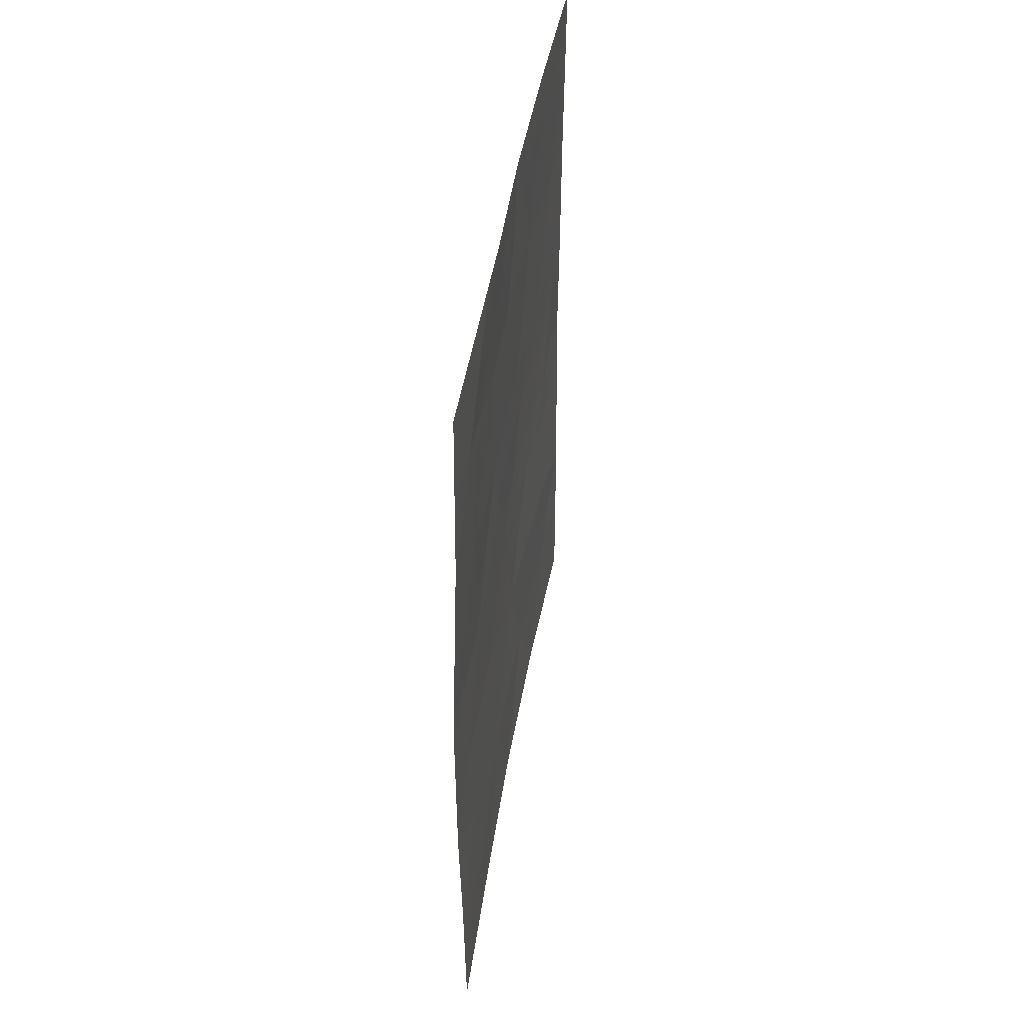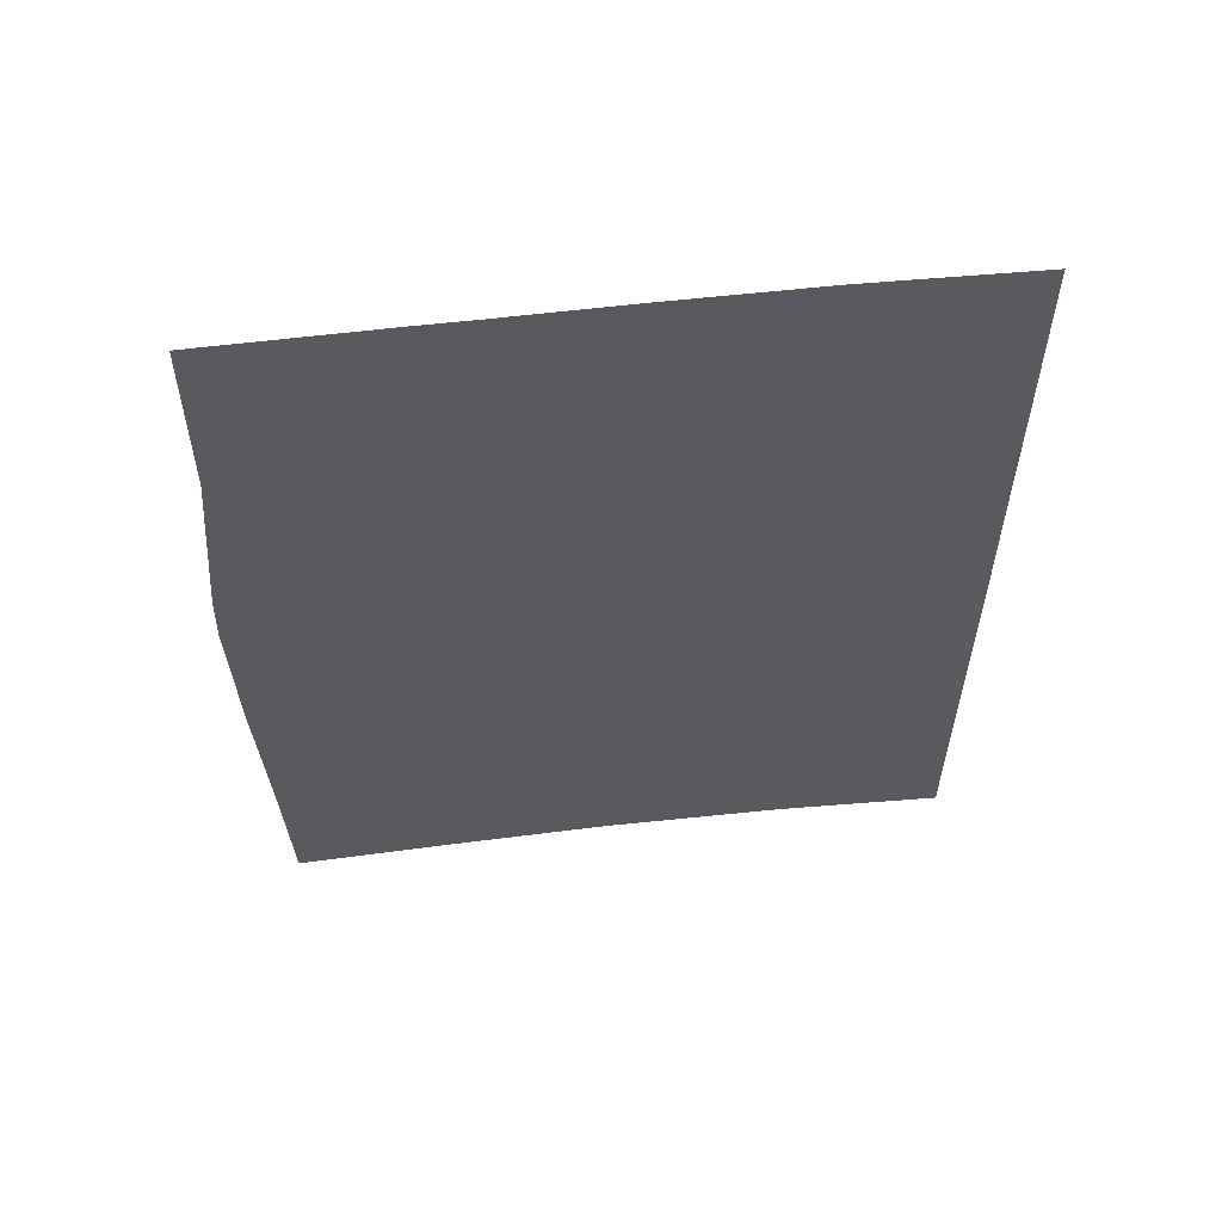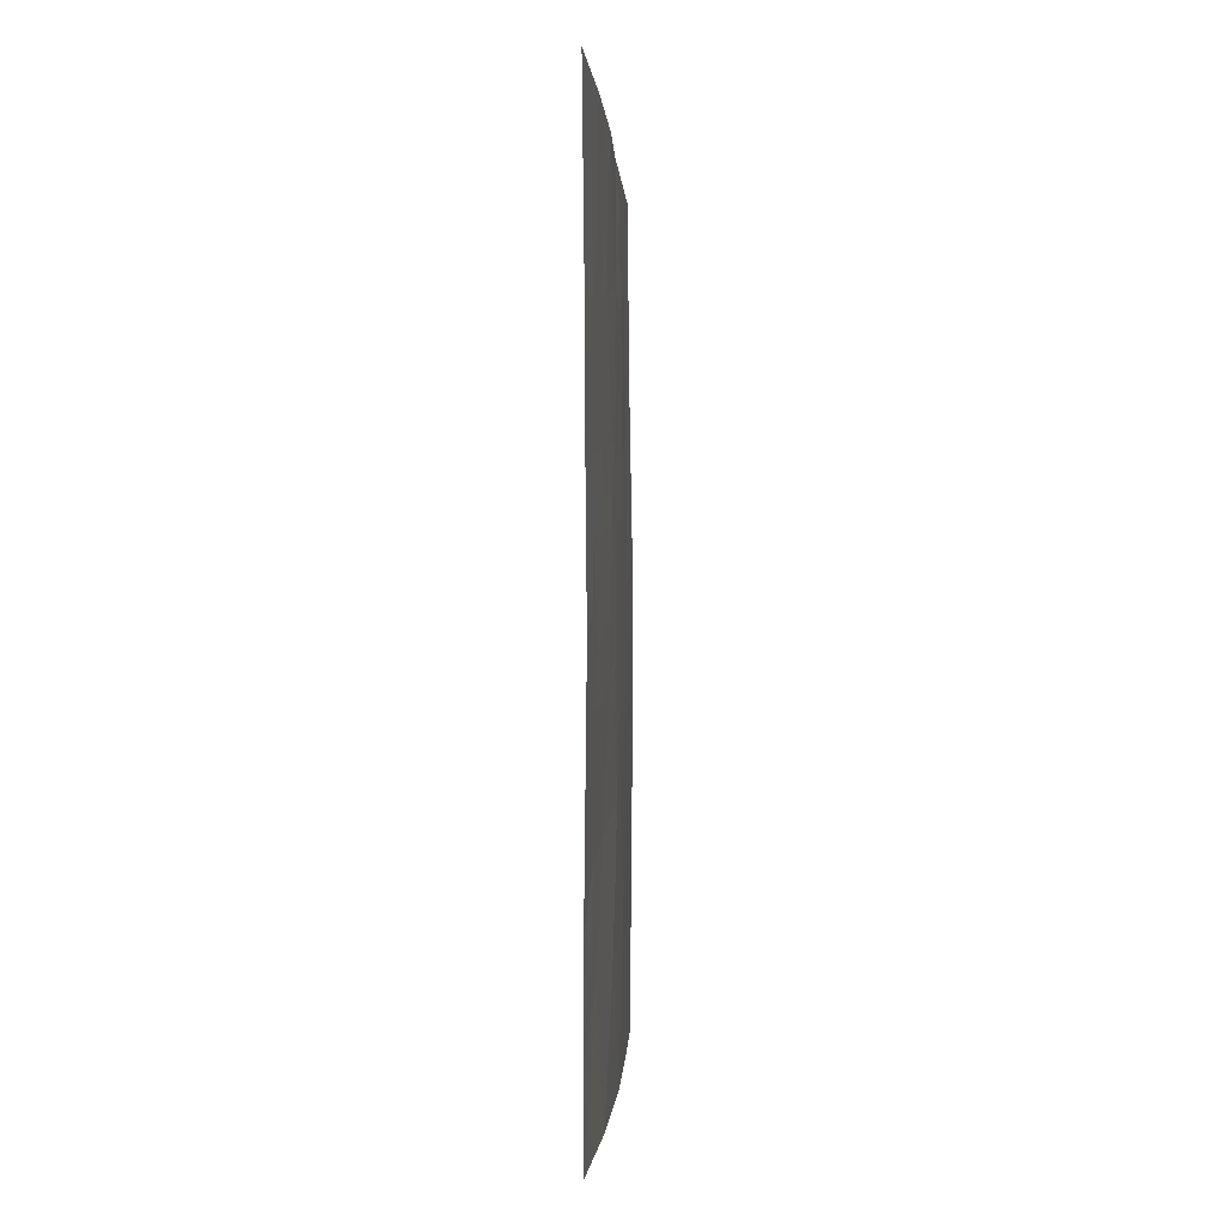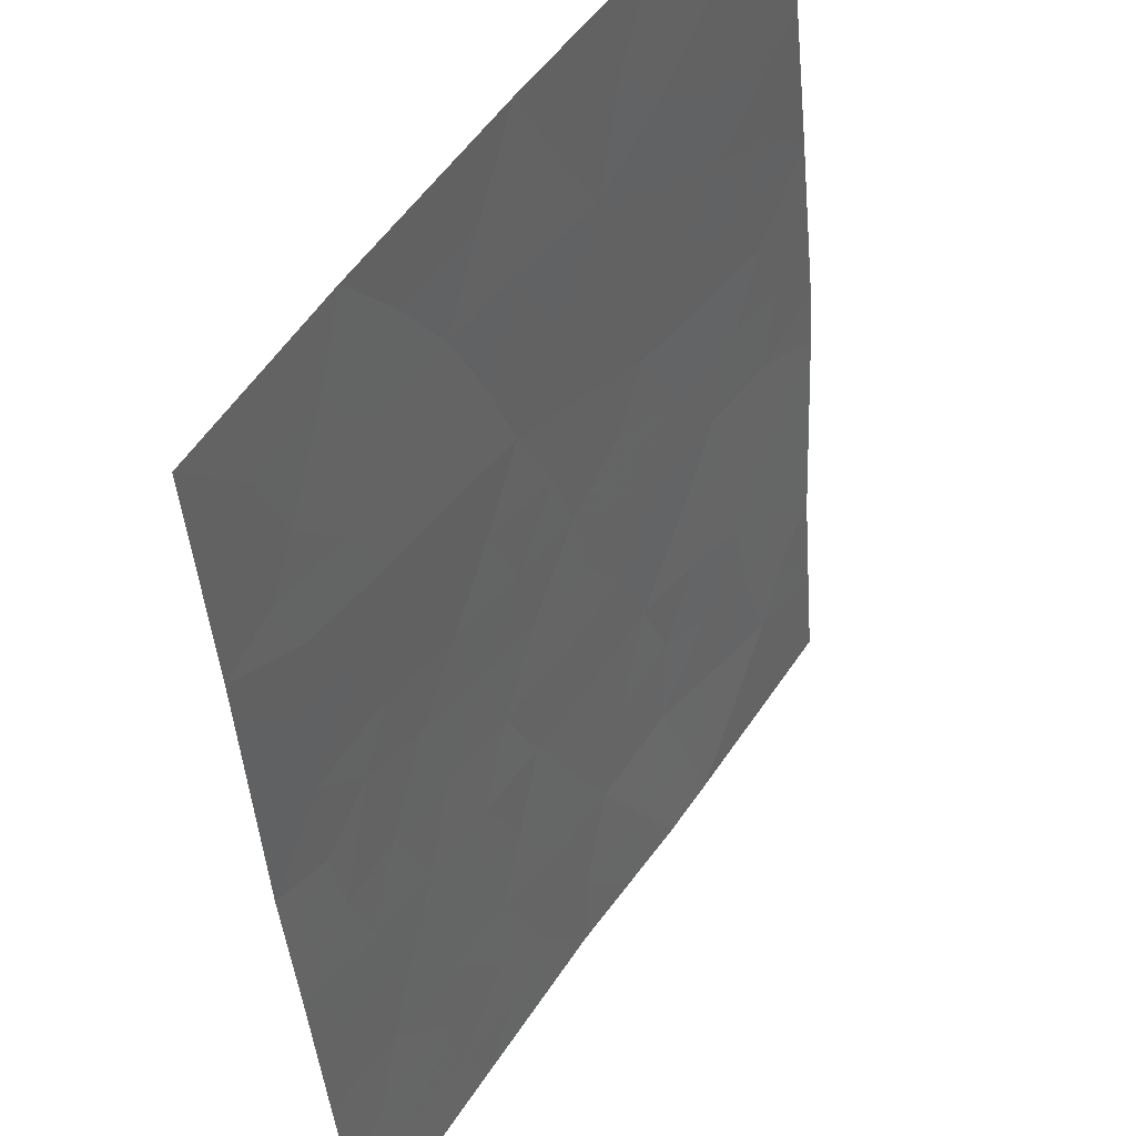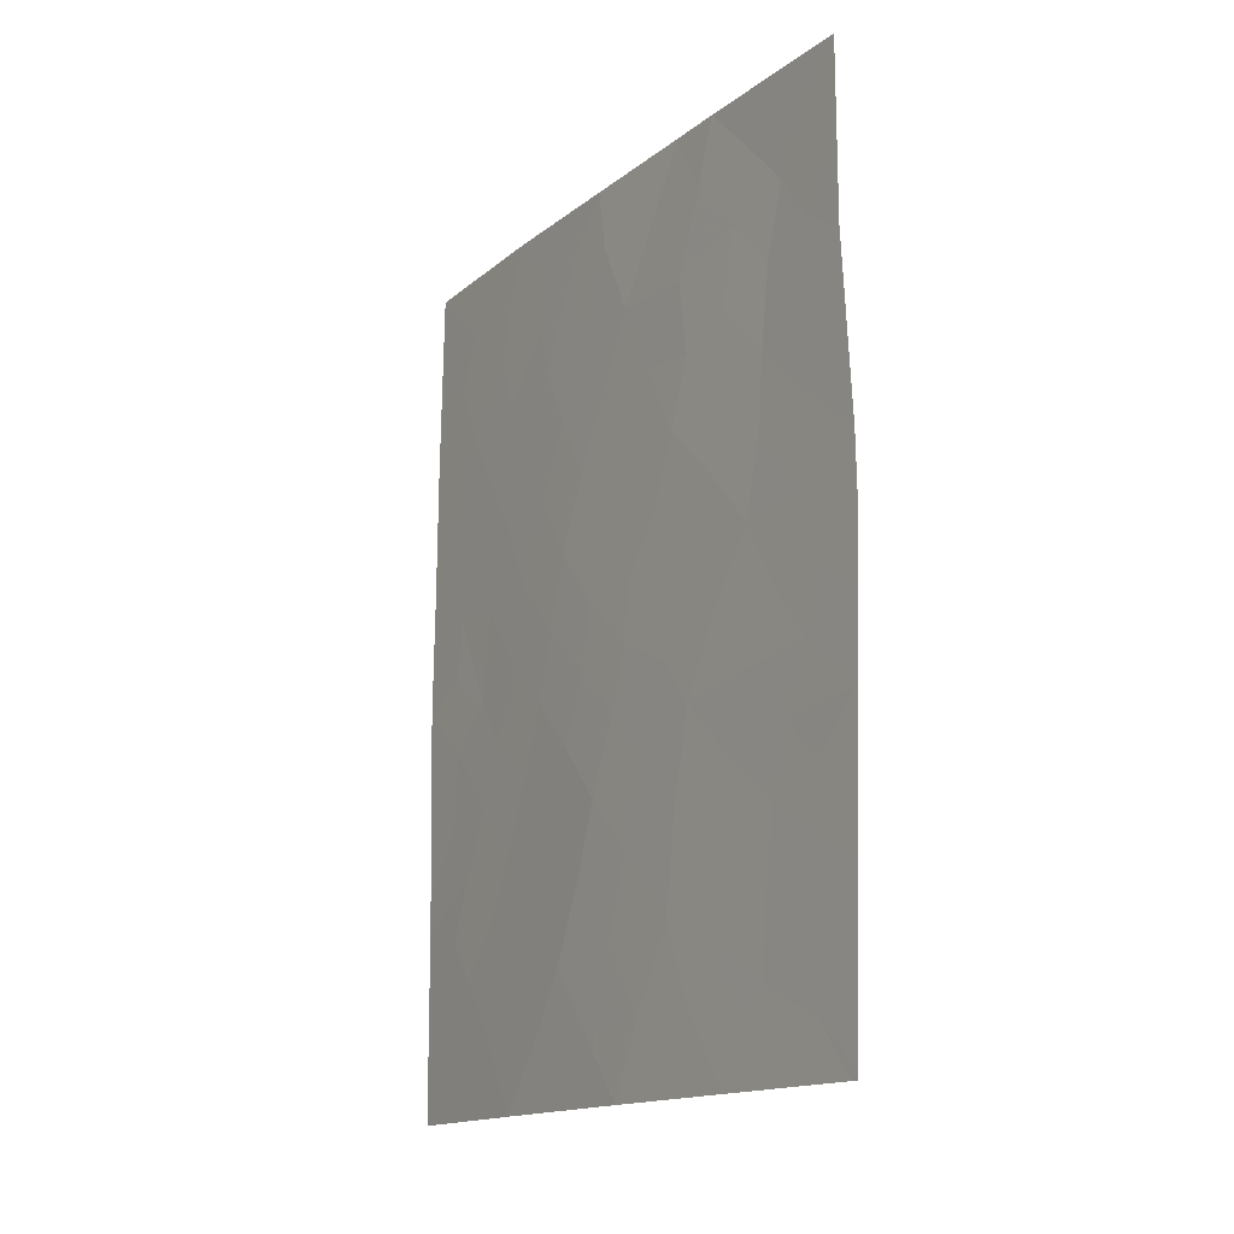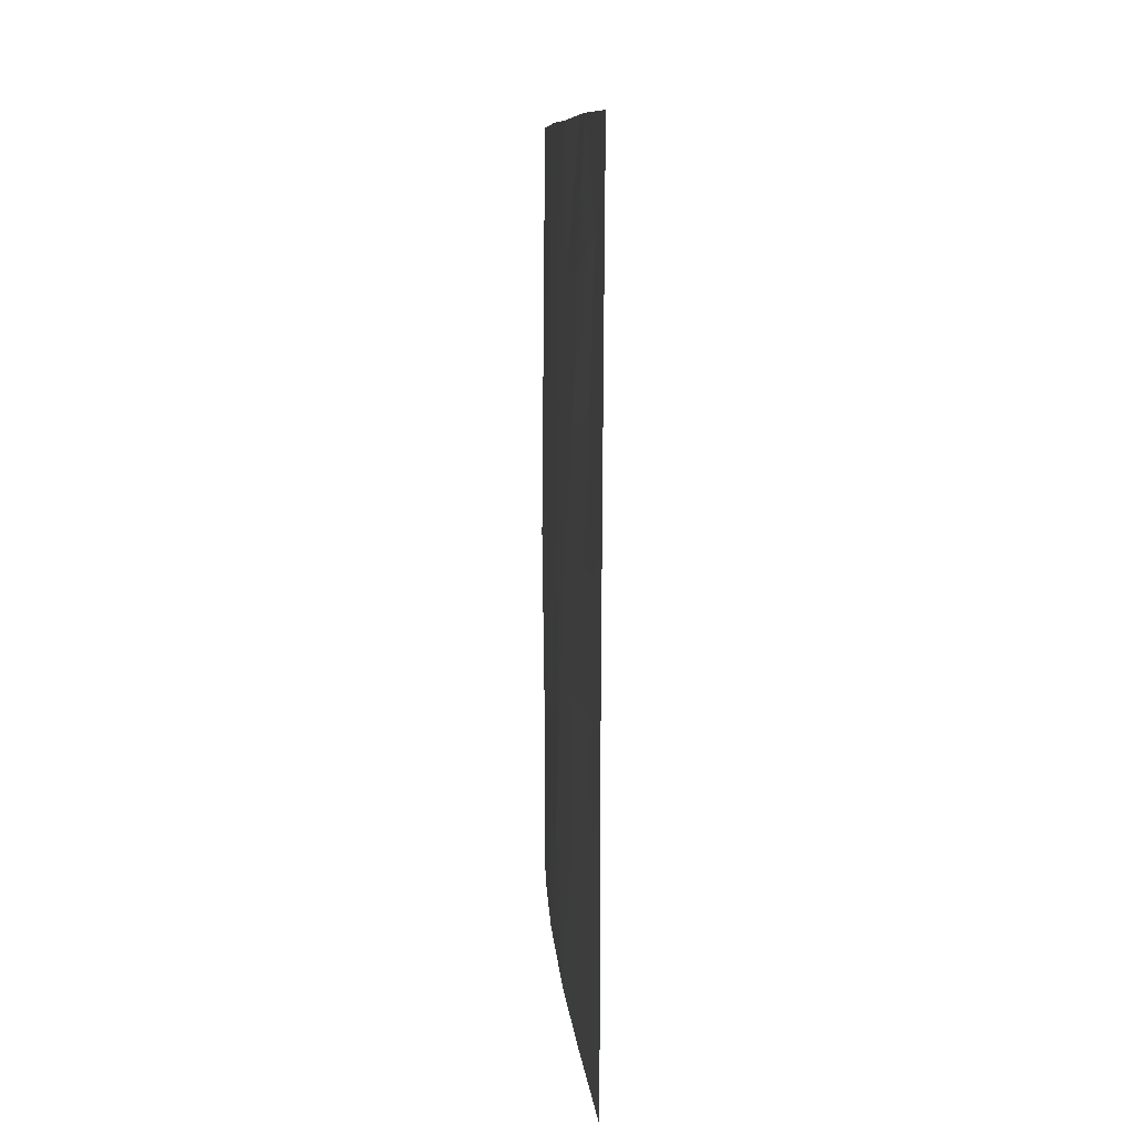
<metadata>
{"format":"obj","ext":"obj","renderer":"f3d","projection":"perspective","resolution":1024,"background":"white","views":[{"elev":44.7,"azim":41.6,"up":"+Y"},{"elev":57.5,"azim":115.9,"up":"+Y"},{"elev":-0.3,"azim":-144.1,"up":"+Y"},{"elev":-41.3,"azim":4.2,"up":"+Z"},{"elev":-15.3,"azim":0.3,"up":"+Y"},{"elev":10.1,"azim":28.0,"up":"+Y"}]}
</metadata>
<code>
v -66.35 -42.93 38.95
v -67.8 -50 36.76
v -66.34 -43.7 38.98
v -66.38 -45.84 38.92
v -66.9 -45.12 38.14
v -70.4 -50 32.72
v -71.58 -50 30.72
v -71.59 -46.91 30.72
v -71.61 -42.56 30.72
v -70.73 -43.18 32.17
v -69.45 -41.88 34.2
v -67.25 -46.85 37.59
v -70.33 -37.98 32.71
v -71.6 -40.65 30.72
v -71.02 -40.47 31.66
v -66.43 -47.7 38.82
v -68.21 -39.96 36.09
v -67.02 -39.42 37.82
v -66.44 -40.44 38.75
v -67.79 -37.96 36.61
v -69.42 -44.52 34.29
v -66.44 -38 38.71
v -66.44 -38.01 38.72
v -71.56 -38 30.72
v -66.48 -49.92 38.73
v -66.48 -50 38.73
v -66.54 -50 38.64
v -68.15 -45.42 36.27
v -69.01 -50 34.93
v -71.59 -47.41 30.72
v -71.63 -44.28 30.72
v -68.87 -39.92 35.06
v -69.22 -38 34.47
v -68.2 -37.96 35.97
v -67.47 -43.5 37.26
v -66.44 -38 38.72
v -70 -44.76 33.35
v -70.49 -38.73 32.47
v -69.73 -48.23 33.8
v -69.94 -40.2 33.4
v -70.41 -46.59 32.65
v -68.4 -47.91 35.86
v -69.29 -46.23 34.5
v -67.27 -41.47 37.5
v -70.49 -42.09 32.55
v -68.31 -41.92 35.97
v -66.88 -43.39 38.16
v -66.36 -44.77 38.95
v -66.73 -44.31 38.4
v -67.2 -44.36 37.68
v -71.16 -49.07 31.43
v -71.58 -48.7 30.72
v -70.37 -44.11 32.76
v -70.83 -44.41 32
v -71.01 -42.24 31.7
v -71.16 -43.12 31.46
v -69.15 -42.77 34.69
v -69.69 -42.86 33.85
v -67.57 -39.66 37.02
v -67.19 -40.4 37.6
v -67.68 -40.7 36.88
v -66.39 -41.68 38.85
v -66.84 -42.2 38.19
v -66.82 -41.05 38.17
v -67.38 -38.73 37.26
v -67.96 -38.87 36.4
v -67.76 -41.74 36.79
v -68.12 -41.01 36.24
v -66.8 -38.57 38.15
v -66.44 -39.23 38.73
v -66.78 -40.07 38.22
v -70.94 -37.99 31.72
v -71.58 -39.32 30.72
v -66.83 -49.31 38.2
v -67.17 -50 37.7
v -67.99 -43.49 36.47
v -67.82 -44.39 36.74
v -68.38 -43.83 35.88
v -69.49 -47.26 34.19
v -68.89 -47.01 35.12
v -69.1 -48.09 34.79
v -71.04 -46.82 31.62
v -71.24 -46.06 31.31
v -70.78 -45.9 32.06
v -70.66 -47.47 32.26
v -70.06 -47.38 33.24
v -70.33 -48.25 32.81
v -66.45 -48.81 38.77
v -66.87 -48.29 38.15
v -71.62 -43.42 30.72
v -71.22 -43.98 31.37
v -68.61 -40.92 35.49
v -68.71 -37.98 35.22
v -68.53 -38.92 35.53
v -68.4 -50 35.85
v -68.74 -49.01 35.35
v -68.15 -49.06 36.23
v -71.61 -45.6 30.72
v -71.19 -45.03 31.42
v -66.41 -46.77 38.87
v -66.83 -47.31 38.21
v -66.79 -46.52 38.29
v -67.1 -45.98 37.83
v -67.12 -37.98 37.66
v -69.98 -41.98 33.37
v -70.23 -41.14 32.95
v -69.71 -41.01 33.78
v -71.6 -41.6 30.72
v -71.28 -41.47 31.25
v -68.9 -44.41 35.1
v -68.82 -43.55 35.22
v -69.78 -37.99 33.59
v -69.99 -38.57 33.27
v -67.8 -48.36 36.75
v -70.64 -49.1 32.3
v -70.99 -50 31.72
v -70.19 -45.68 33.03
v -69.64 -45.47 33.94
v -69.38 -49.09 34.35
v -69.84 -46.44 33.6
v -70.03 -39.45 33.23
v -70.47 -40.35 32.55
v -67.31 -47.82 37.49
v -70.04 -49.12 33.31
v -67.8 -47.29 36.77
v -68.73 -45.87 35.37
v -68.3 -46.61 36.02
v -67.7 -46.22 36.93
v -67.5 -45.26 37.23
v -70.76 -41.29 32.09
v -69.34 -43.68 34.41
v -69.6 -38.85 33.89
v -69.7 -50 33.83
v -67.33 -42.53 37.45
v -67.86 -42.7 36.67
v -69.43 -39.97 34.19
v -68.89 -41.86 35.07
v -69.18 -40.92 34.61
v -69.86 -43.83 33.59
v -70.24 -43.02 32.96
v -71.06 -38.83 31.55
v -68.52 -42.82 35.66
v -71.2 -39.72 31.34
v -70.98 -48.16 31.72
v -69.15 -38.86 34.6
v -69.04 -45.23 34.89
v -70.59 -45.06 32.38
v -67.37 -48.85 37.4
v -67.69 -49.29 36.92
v -68.41 -44.82 35.86
v -70.58 -39.56 32.35
v -71.2 -47.62 31.36
f 3 48 49
f 50 47 49
f 53 147 54
f 55 10 56
f 59 60 61
f 62 63 64
f 65 59 66
f 61 67 68
f 70 71 18
f 141 24 72
f 25 26 27
f 73 24 141
f 76 77 78
f 79 80 81
f 85 86 87
f 88 74 89
f 90 56 91
f 17 68 92
f 93 94 145
f 95 96 97
f 98 99 83
f 91 54 99
f 23 22 36
f 17 94 66
f 100 101 102
f 12 103 102
f 65 104 69
f 105 106 107
f 9 108 109
f 110 111 78
f 71 64 60
f 112 33 132
f 115 116 51
f 147 117 84
f 21 146 118
f 58 140 105
f 119 81 96
f 120 117 118
f 123 101 89
f 87 124 115
f 123 114 125
f 80 126 127
f 103 128 129
f 77 50 129
f 106 130 122
f 131 57 111
f 113 132 121
f 125 127 128
f 119 133 124
f 79 86 120
f 134 135 67
f 145 136 132
f 57 11 137
f 63 47 134
f 107 136 138
f 137 138 92
f 131 21 139
f 53 140 139
f 130 55 109
f 35 76 135
f 1 3 47
f 48 5 49
f 5 48 4
f 5 50 49
f 50 35 47
f 49 47 3
f 30 152 52
f 52 144 51
f 52 51 7
f 10 53 54
f 53 37 147
f 9 55 56
f 55 45 10
f 11 57 58
f 17 59 61
f 59 18 60
f 61 60 44
f 19 62 64
f 62 1 63
f 64 63 44
f 20 65 66
f 65 18 59
f 66 59 17
f 17 61 68
f 61 44 67
f 68 67 46
f 22 69 104
f 23 70 69
f 70 19 71
f 69 70 18
f 38 141 72
f 72 13 38
f 2 149 75
f 75 148 74
f 75 74 27
f 76 35 77
f 39 79 81
f 79 43 80
f 81 80 42
f 41 82 84
f 82 8 83
f 144 85 87
f 85 41 86
f 87 86 39
f 8 82 30
f 25 74 88
f 16 88 89
f 74 25 27
f 89 74 148
f 31 90 91
f 90 9 56
f 54 56 10
f 32 17 92
f 92 68 46
f 33 93 145
f 93 34 94
f 145 94 32
f 2 95 97
f 95 29 96
f 97 96 42
f 8 98 83
f 98 31 99
f 83 99 84
f 31 91 99
f 91 56 54
f 99 54 147
f 34 20 66
f 17 32 94
f 66 94 34
f 4 100 102
f 100 16 101
f 102 101 12
f 103 5 4
f 4 102 103
f 18 65 69
f 65 20 104
f 23 69 22
f 11 105 107
f 105 45 106
f 107 106 40
f 108 14 109
f 15 109 14
f 77 150 78
f 76 78 142
f 18 71 60
f 71 19 64
f 60 64 44
f 13 113 38
f 113 13 112
f 114 97 42
f 144 115 51
f 115 6 116
f 51 116 7
f 147 37 117
f 84 117 41
f 37 21 118
f 118 146 43
f 11 58 105
f 105 140 45
f 29 119 96
f 119 39 81
f 96 81 42
f 41 85 82
f 82 85 152
f 43 120 118
f 120 41 117
f 118 117 37
f 122 121 40
f 123 12 101
f 89 101 16
f 144 87 115
f 87 39 124
f 115 124 6
f 12 123 125
f 123 148 114
f 125 114 42
f 42 80 127
f 80 43 126
f 127 126 28
f 5 103 129
f 103 12 128
f 129 128 28
f 28 77 129
f 77 35 50
f 129 50 5
f 40 106 122
f 106 45 130
f 122 130 15
f 131 58 57
f 111 57 142
f 38 113 121
f 12 125 128
f 125 42 127
f 128 127 28
f 39 119 124
f 119 29 133
f 124 133 6
f 43 79 120
f 79 39 86
f 120 86 41
f 44 134 67
f 134 35 135
f 67 135 46
f 145 32 136
f 132 136 40
f 44 63 134
f 63 1 47
f 134 47 35
f 110 150 146
f 126 43 146
f 110 146 21
f 11 107 138
f 107 40 136
f 138 136 32
f 46 137 92
f 137 11 138
f 92 138 32
f 58 131 139
f 139 21 37
f 37 53 139
f 53 10 140
f 139 140 58
f 45 140 10
f 15 130 109
f 130 45 55
f 109 55 9
f 135 76 142
f 15 14 143
f 135 142 46
f 73 141 143
f 15 151 122
f 151 141 38
f 142 137 46
f 137 142 57
f 143 14 73
f 143 141 151
f 15 143 151
f 113 112 132
f 84 82 83
f 110 21 131
f 114 149 97
f 110 131 111
f 132 33 145
f 99 147 84
f 150 110 78
f 89 148 123
f 28 126 150
f 146 150 126
f 149 148 75
f 150 77 28
f 114 148 149
f 121 132 40
f 149 2 97
f 151 121 122
f 152 144 52
f 78 111 142
f 82 152 30
f 151 38 121
f 85 144 152

</code>
